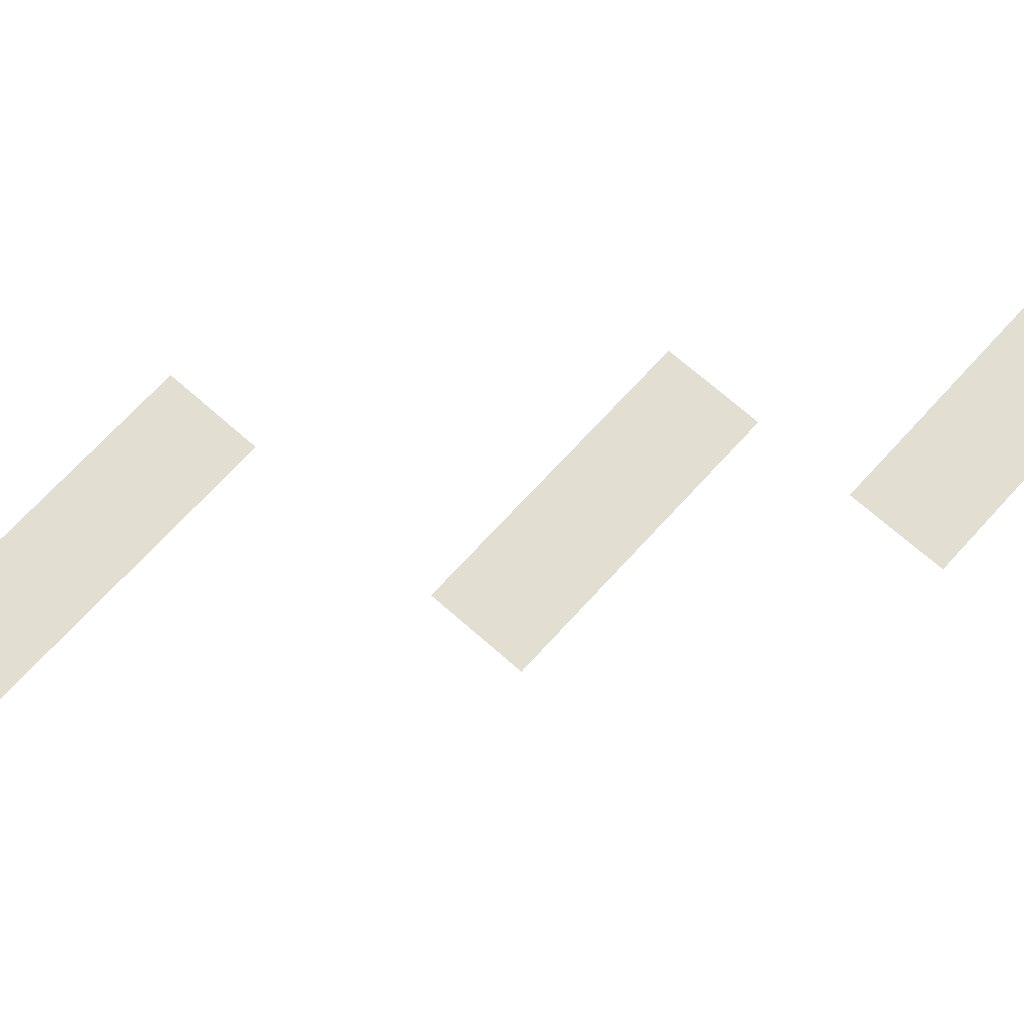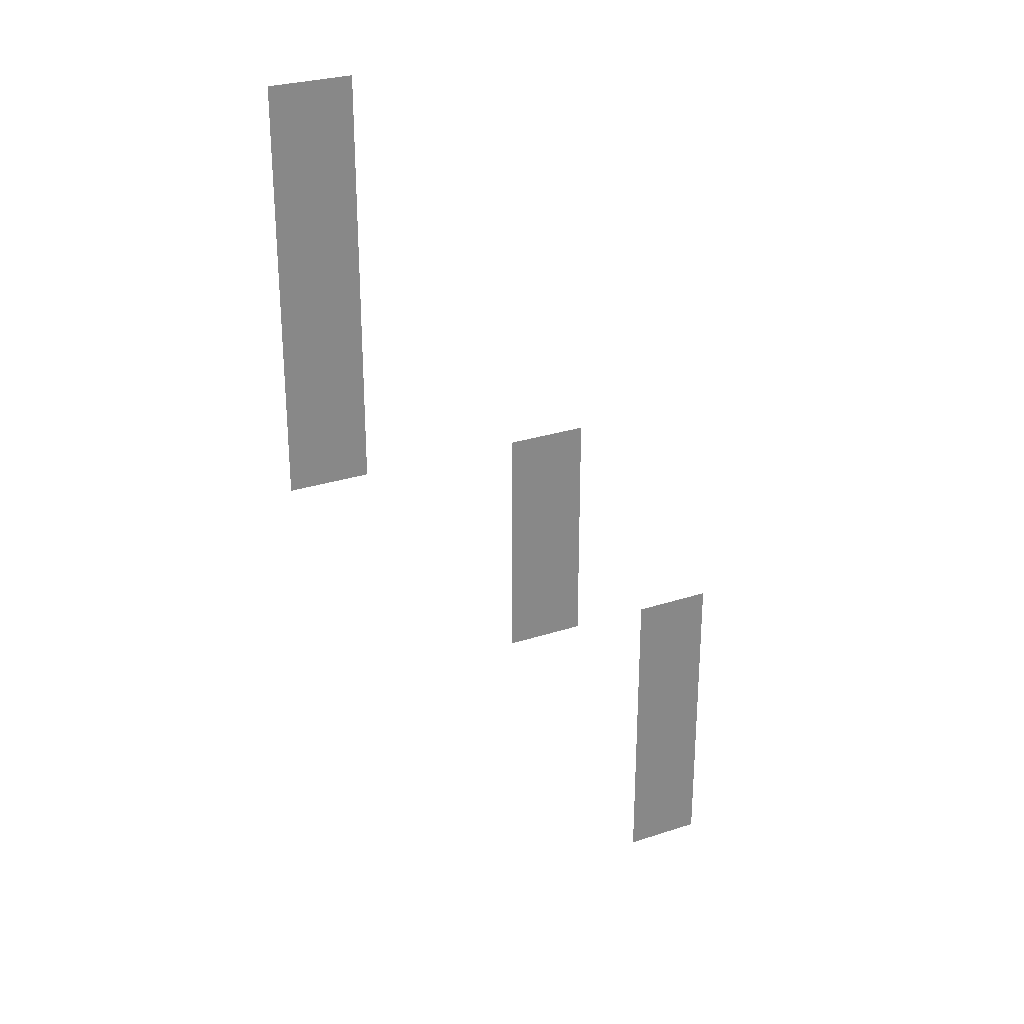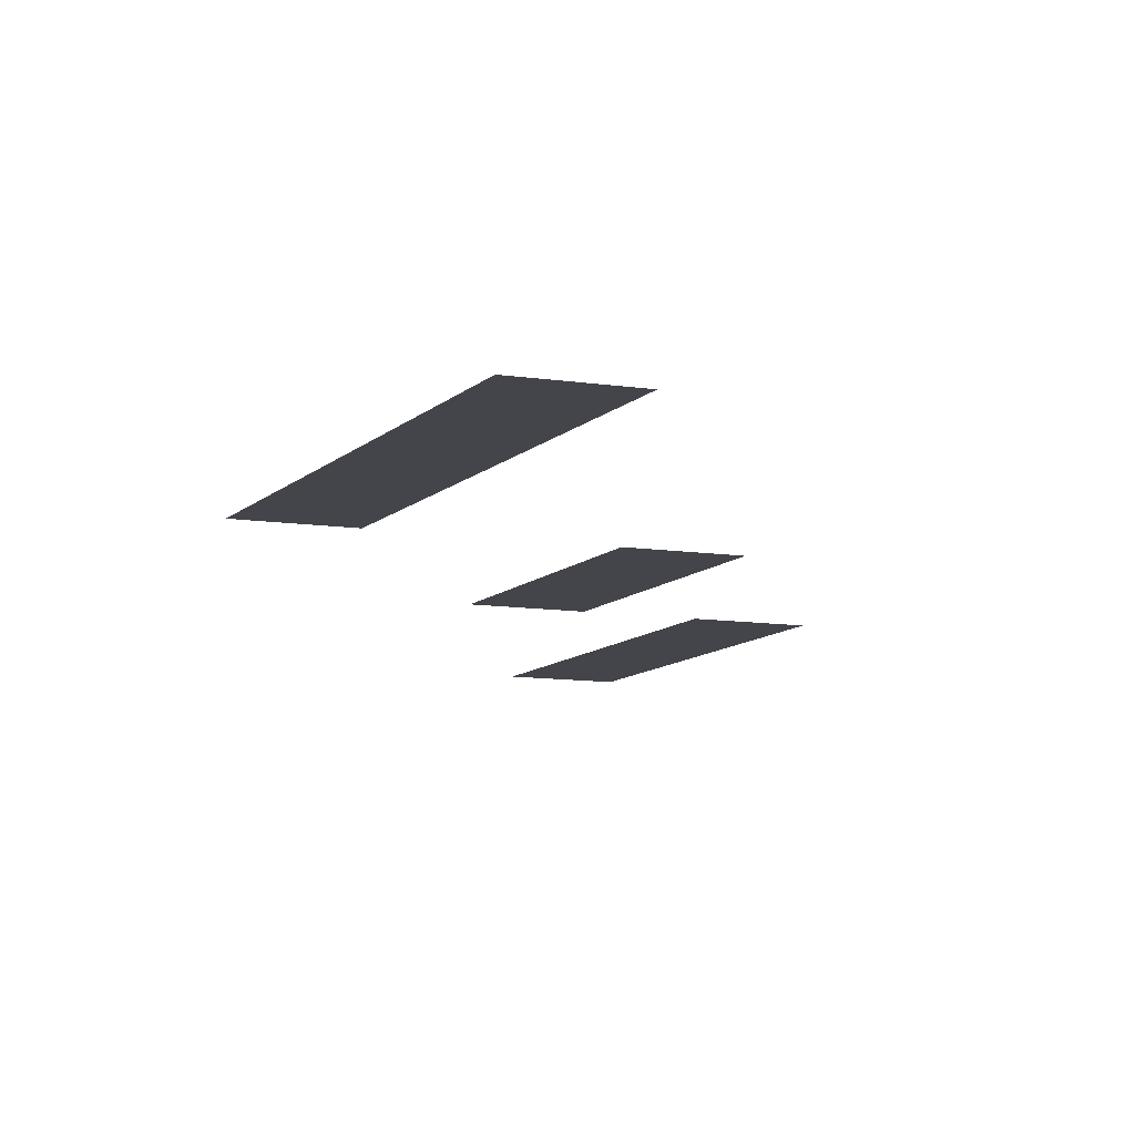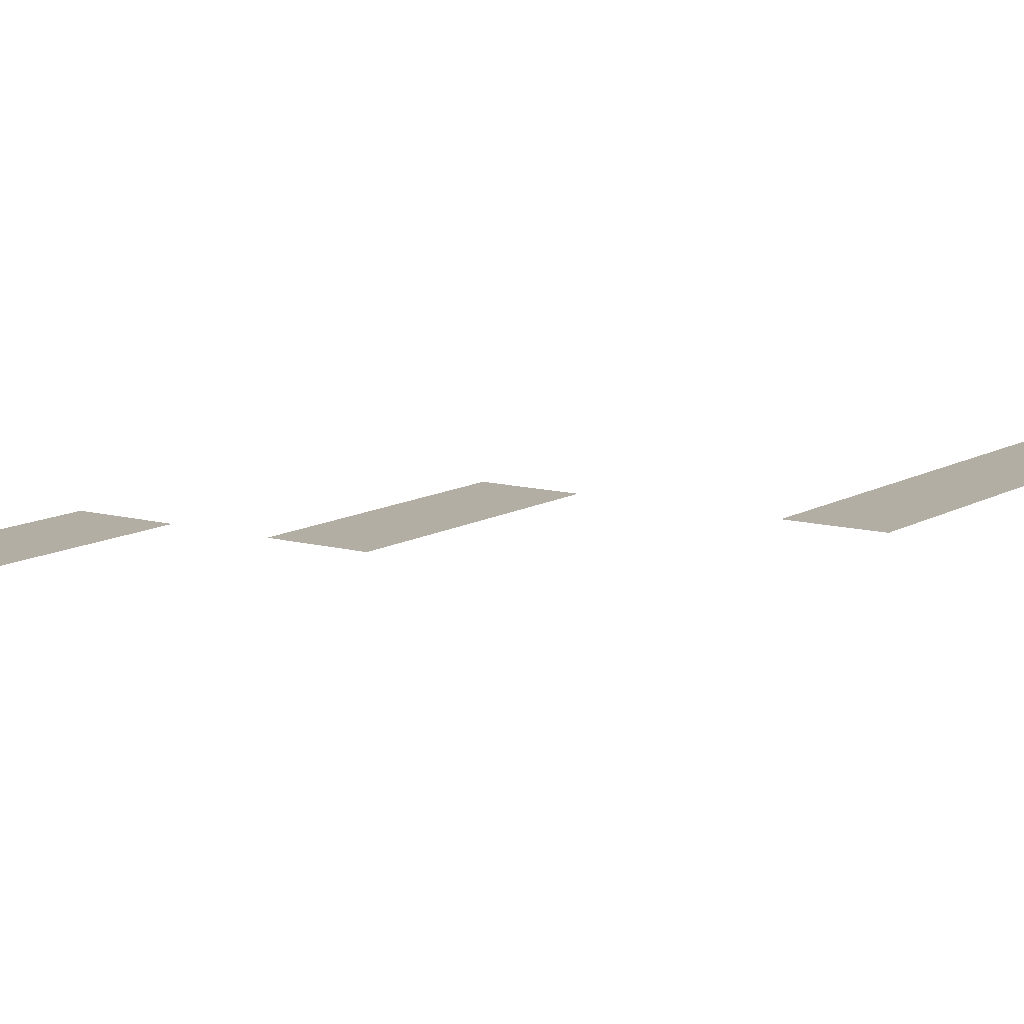
<metadata>
{"format":"obj","ext":"obj","renderer":"f3d","projection":"perspective","resolution":1024,"background":"white","views":[{"elev":67.5,"azim":-138.1,"up":"+Z"},{"elev":27.9,"azim":153.5,"up":"+Y"},{"elev":-9.3,"azim":156.9,"up":"+Z"},{"elev":11.0,"azim":34.6,"up":"+Z"}]}
</metadata>
<code>
v -228 -24 0
v -240 -24 0
v -240 -12 0
v -228 -12 0
v -228 -36 0
v -240 -36 0
v -240 -24 0
v -228 -24 0
v -228 -48 0
v -240 -48 0
v -240 -36 0
v -228 -36 0
v -228 -60 0
v -240 -60 0
v -240 -48 0
v -228 -48 0
v -228 -72 0
v -240 -72 0
v -240 -60 0
v -228 -60 0
v -264 -84 0
v -276 -84 0
v -276 -72 0
v -264 -72 0
v -264 -96 0
v -276 -96 0
v -276 -84 0
v -264 -84 0
v -264 -108 0
v -276 -108 0
v -276 -96 0
v -264 -96 0
v -288 -120 0
v -300 -120 0
v -300 -108 0
v -288 -108 0
v -288 -132 0
v -300 -132 0
v -300 -120 0
v -288 -120 0
v -288 -144 0
v -300 -144 0
v -300 -132 0
v -288 -132 0
v -288 -156 0
v -300 -156 0
v -300 -144 0
v -288 -144 0
g fase1_mesh_0019
f 1 2 3 4
f 5 6 7 8
f 9 10 11 12
f 13 14 15 16
f 17 18 19 20
f 21 22 23 24
f 25 26 27 28
f 29 30 31 32
f 33 34 35 36
f 37 38 39 40
f 41 42 43 44
f 45 46 47 48

</code>
